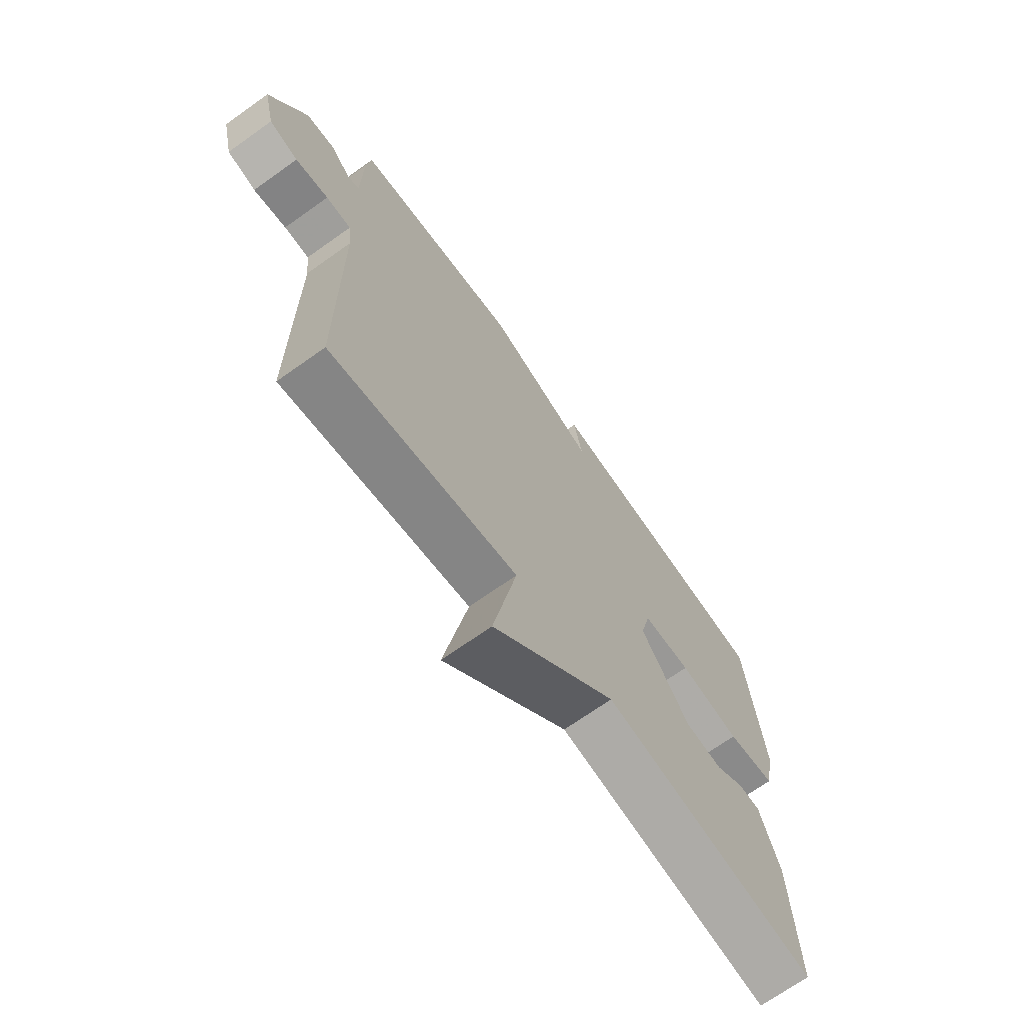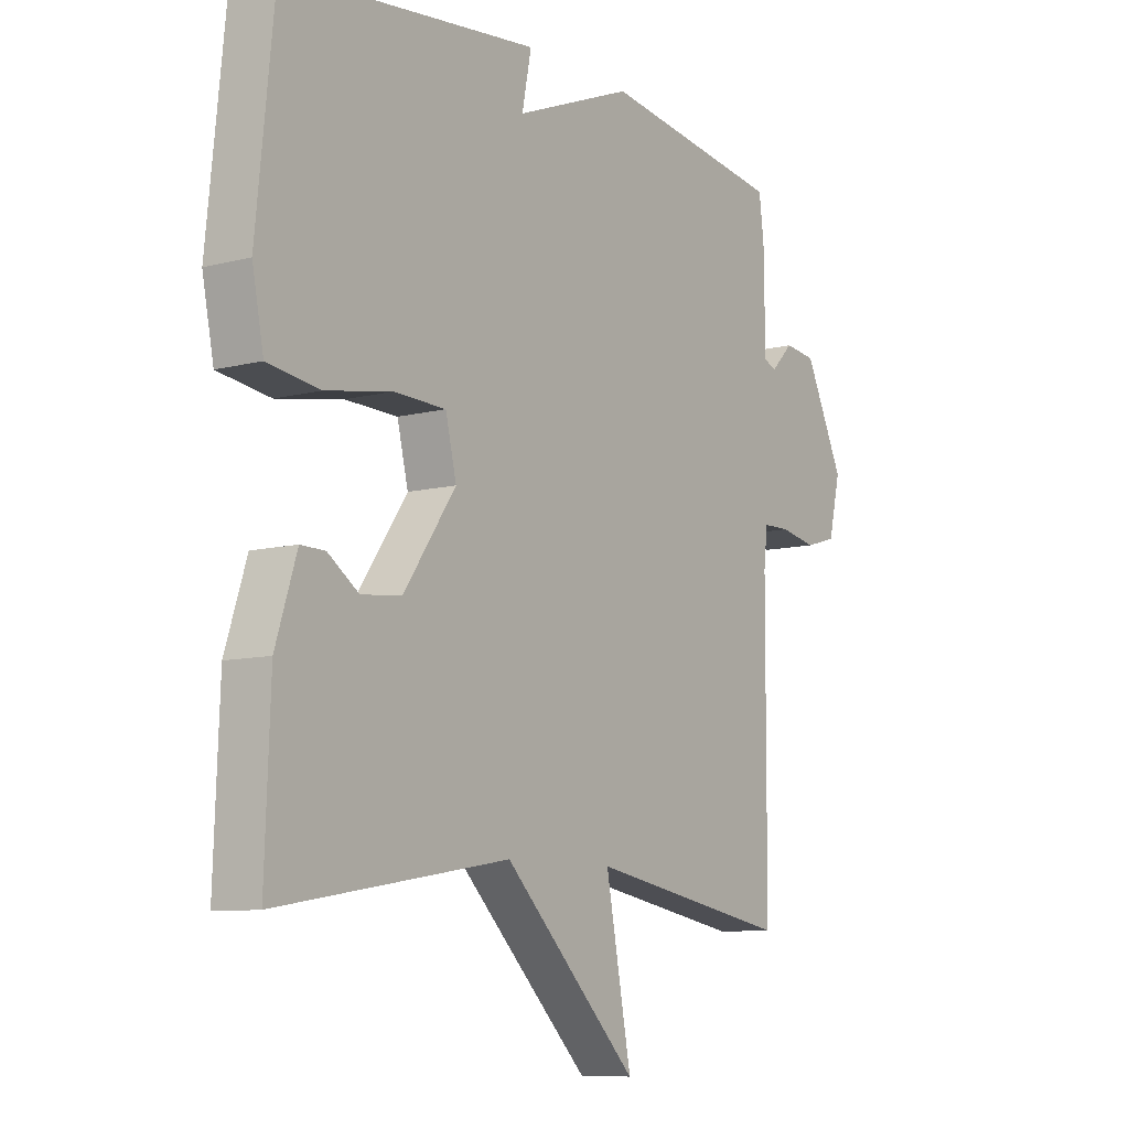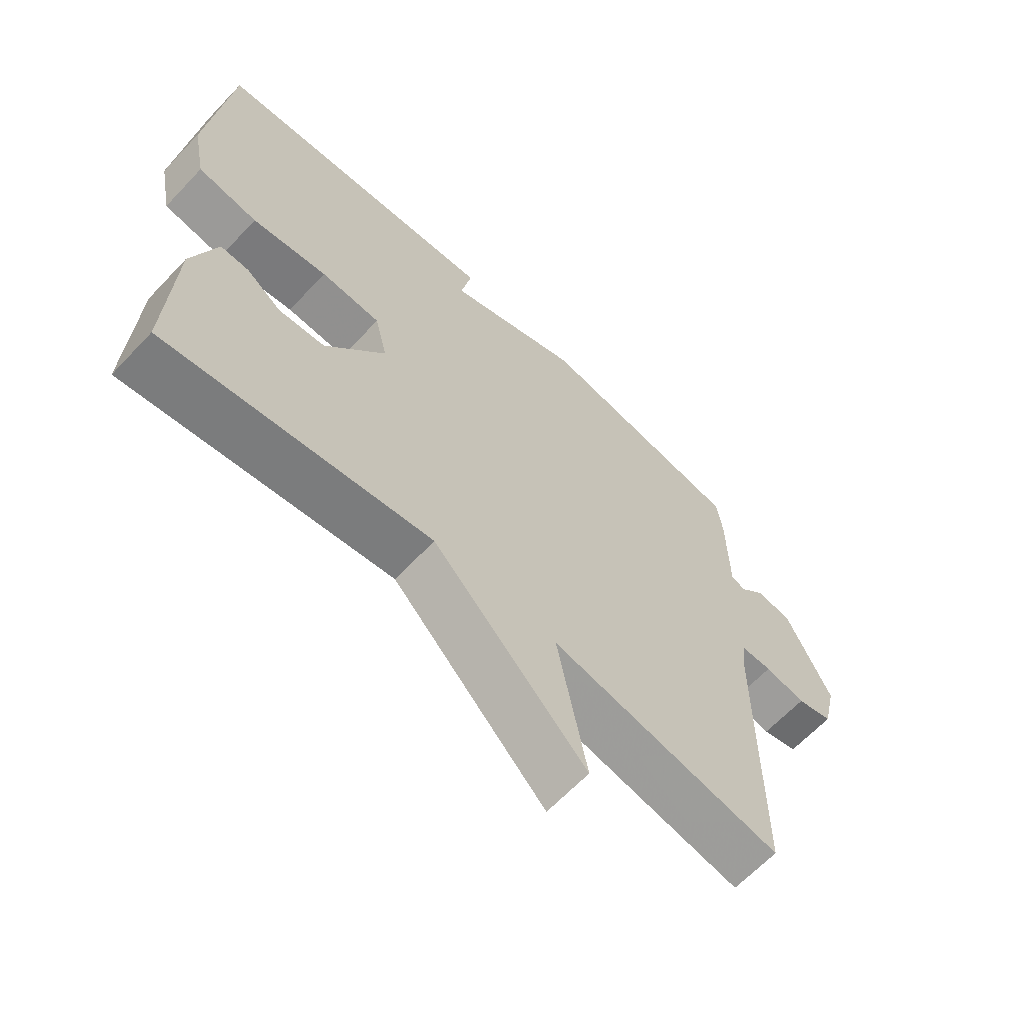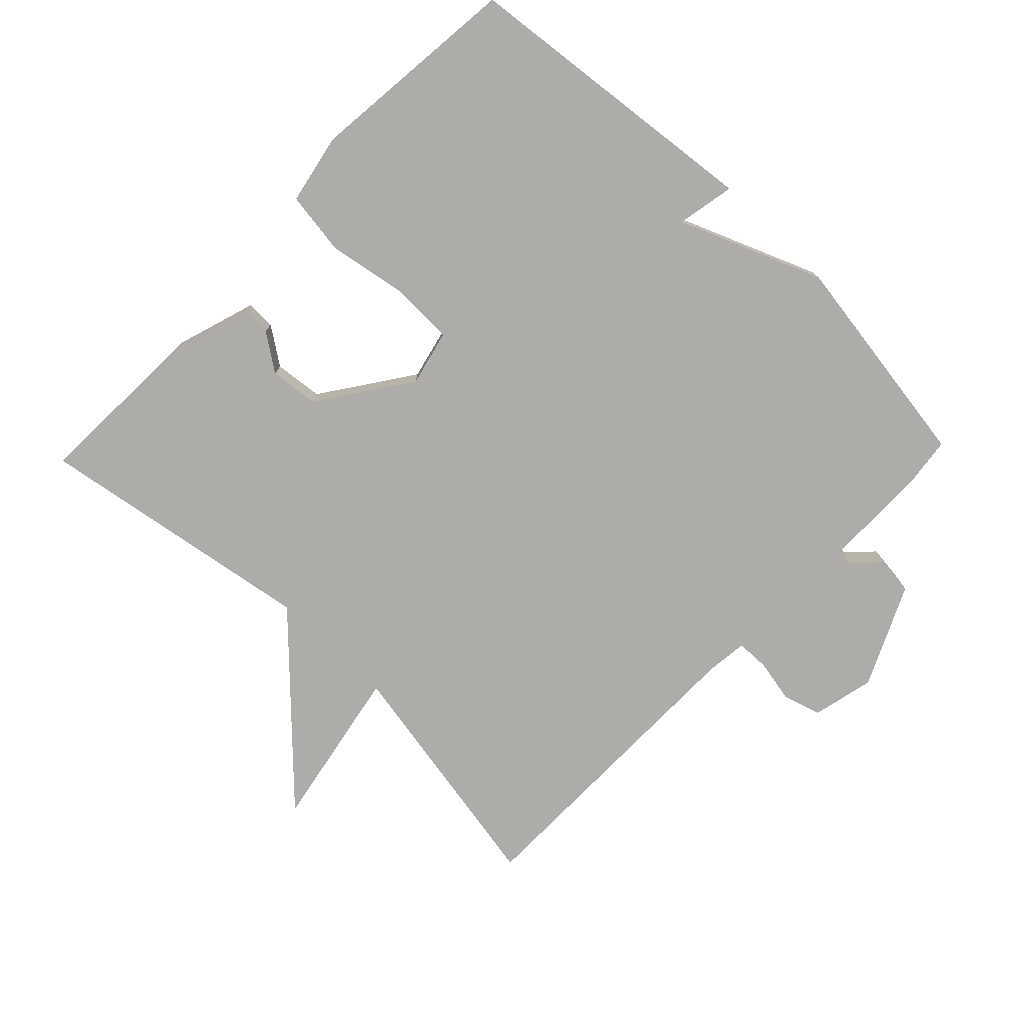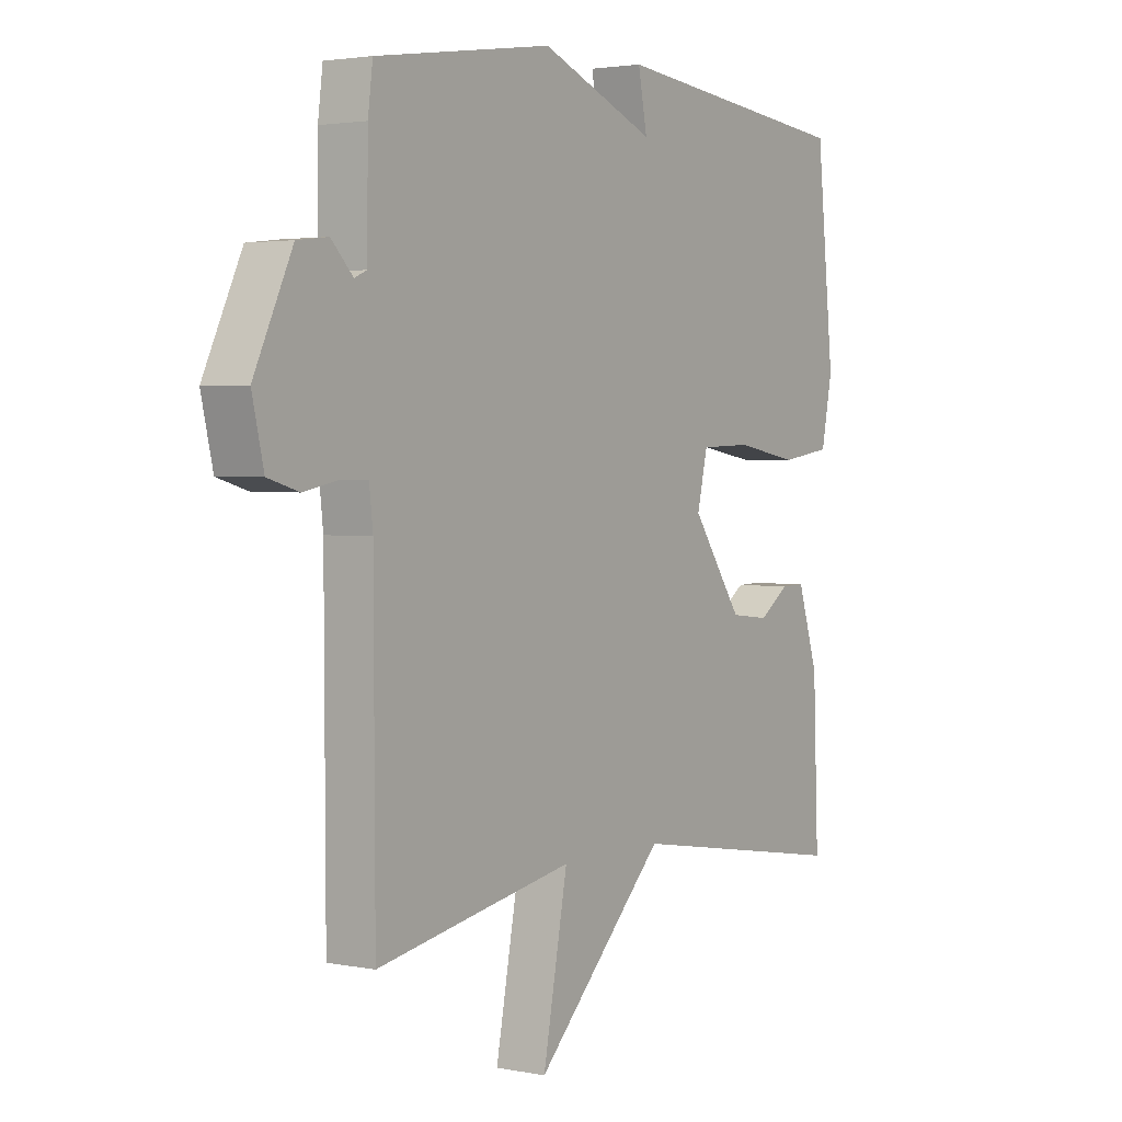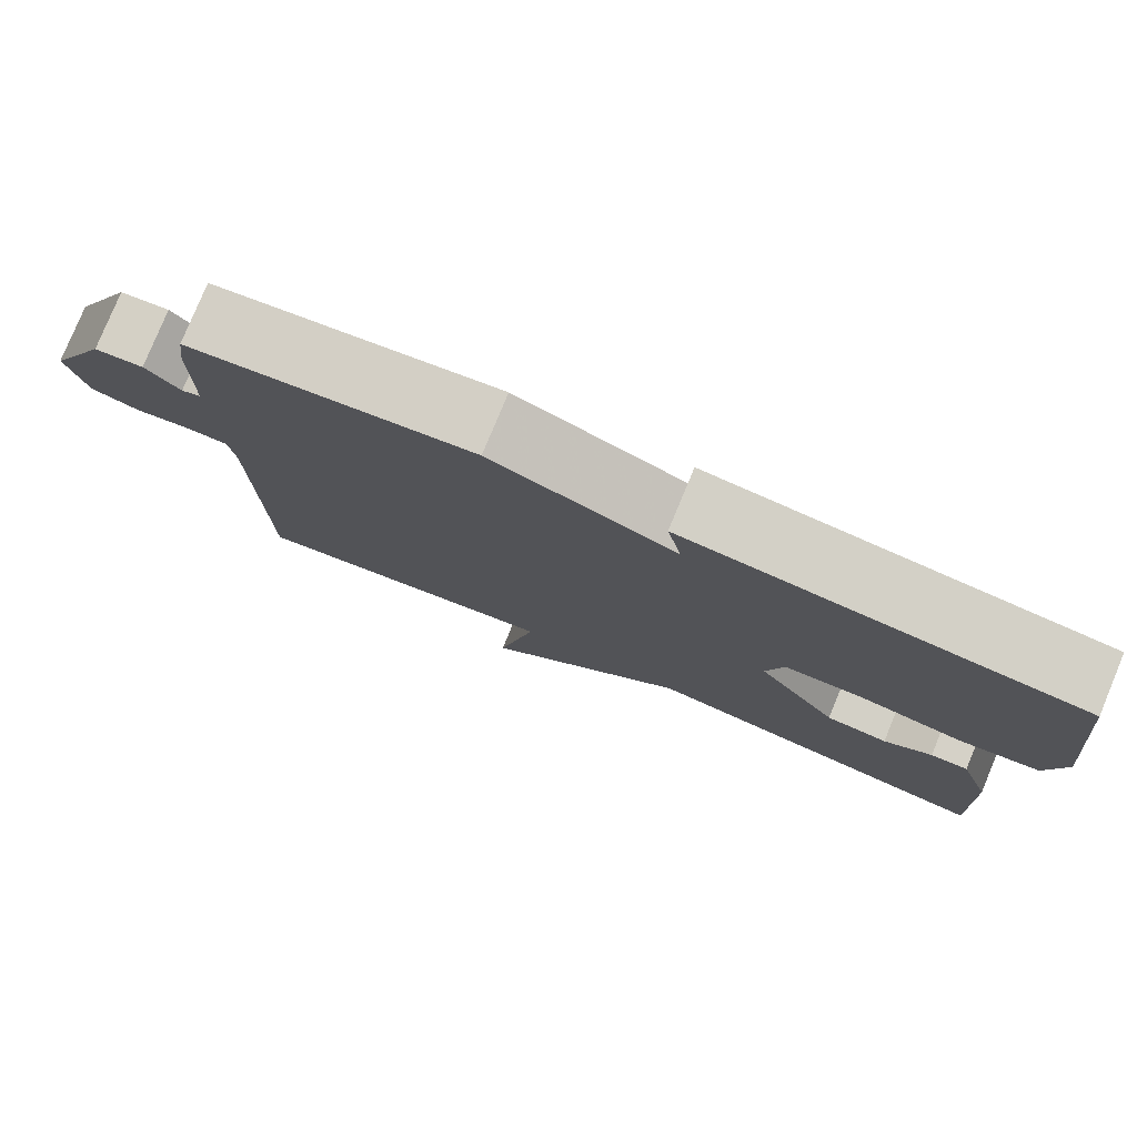
<metadata>
{"format":"obj","ext":"obj","renderer":"f3d","projection":"perspective","resolution":1024,"background":"white","views":[{"elev":-69.9,"azim":125.4,"up":"+Z"},{"elev":-9.0,"azim":-55.0,"up":"+Z"},{"elev":-64.6,"azim":-43.4,"up":"+Z"},{"elev":-76.6,"azim":-43.9,"up":"+Y"},{"elev":2.6,"azim":124.3,"up":"+Z"},{"elev":79.3,"azim":-157.5,"up":"+Z"}]}
</metadata>
<code>
v -0.5 0.07 -0.5
v -0.49 0.07 -0.239
v -0.451 0.07 -0.117
v -0.406 0.07 -0.118
v -0.349 0.07 -0.158
v -0.275 0.07 -0.15
v -0.179 0.07 -0.012
v -0.199 0.07 0.073
v -0.295 0.07 0.076
v -0.416 0.07 0.055
v -0.512 0.07 0.069
v -0.533 0.07 0.176
v -0.5 0.07 0.5
v -0.035 0.07 0.55
v -0.052 0.07 0.462
v 0.165 0.07 0.55
v 0.5 0.07 0.5
v 0.509 0.07 0.429
v 0.511 0.07 0.268
v 0.534 0.07 0.258
v 0.575 0.07 0.3
v 0.633 0.07 0.293
v 0.705 0.07 0.14
v 0.683 0.07 0.045
v 0.625 0.07 0.028
v 0.559 0.07 0.041
v 0.509 0.07 0.04
v 0.502 0.07 -0.022
v 0.5 0.07 -0.5
v 0.126 0.07 -0.431
v 0.173 0.07 -0.681
v -0.074 0.07 -0.431
v -0.5 0 -0.5
v -0.49 0 -0.239
v -0.451 0 -0.117
v -0.406 0 -0.118
v -0.349 0 -0.158
v -0.275 0 -0.15
v -0.179 0 -0.012
v -0.199 0 0.073
v -0.295 0 0.076
v -0.416 0 0.055
v -0.512 0 0.069
v -0.533 0 0.176
v -0.5 0 0.5
v -0.035 0 0.55
v -0.052 0 0.462
v 0.165 0 0.55
v 0.5 0 0.5
v 0.509 0 0.429
v 0.511 0 0.268
v 0.534 0 0.258
v 0.575 0 0.3
v 0.633 0 0.293
v 0.705 0 0.14
v 0.683 0 0.045
v 0.625 0 0.028
v 0.559 0 0.041
v 0.509 0 0.04
v 0.502 0 -0.022
v 0.5 0 -0.5
v 0.126 0 -0.431
v 0.173 0 -0.681
v -0.074 0 -0.431
f 30 31 32
f 28 29 30
f 27 28 30 32
f 24 25 26
f 23 24 26
f 22 23 26
f 21 22 26
f 20 21 26
f 19 20 26 27
f 19 27 32
f 18 19 32
f 17 18 32
f 16 17 32
f 15 16 32
f 13 14 15
f 12 13 15
f 11 12 15
f 10 11 15
f 9 10 15
f 8 9 15
f 7 8 15 32
f 3 4 5
f 2 3 5
f 1 2 5
f 32 1 5
f 32 5 6
f 6 7 32
f 64 63 62
f 62 61 60
f 64 62 60 59
f 58 57 56
f 58 56 55
f 58 55 54
f 58 54 53
f 58 53 52
f 59 58 52 51
f 64 59 51
f 64 51 50
f 64 50 49
f 64 49 48
f 64 48 47
f 47 46 45
f 47 45 44
f 47 44 43
f 47 43 42
f 47 42 41
f 47 41 40
f 64 47 40 39
f 37 36 35
f 37 35 34
f 37 34 33
f 37 33 64
f 38 37 64
f 64 39 38
f 1 33 34 2
f 2 34 35 3
f 3 35 36 4
f 4 36 37 5
f 5 37 38 6
f 6 38 39 7
f 7 39 40 8
f 8 40 41 9
f 9 41 42 10
f 10 42 43 11
f 11 43 44 12
f 12 44 45 13
f 13 45 46 14
f 14 46 47 15
f 15 47 48 16
f 16 48 49 17
f 17 49 50 18
f 18 50 51 19
f 19 51 52 20
f 20 52 53 21
f 21 53 54 22
f 22 54 55 23
f 23 55 56 24
f 24 56 57 25
f 25 57 58 26
f 26 58 59 27
f 27 59 60 28
f 28 60 61 29
f 29 61 62 30
f 30 62 63 31
f 31 63 64 32
f 32 64 33 1

</code>
